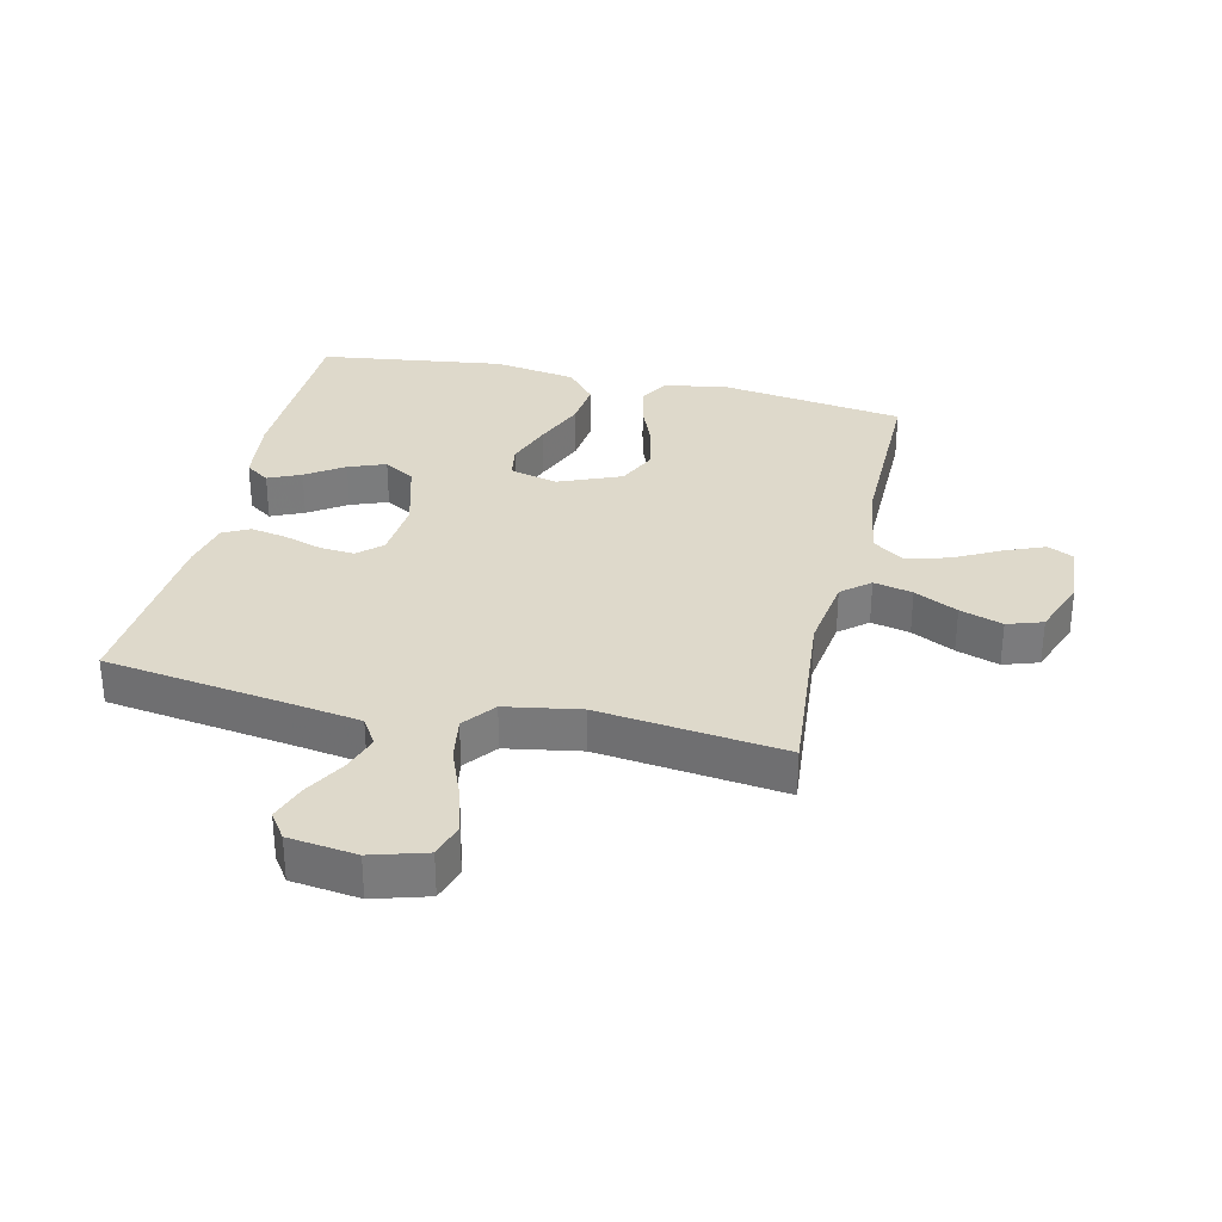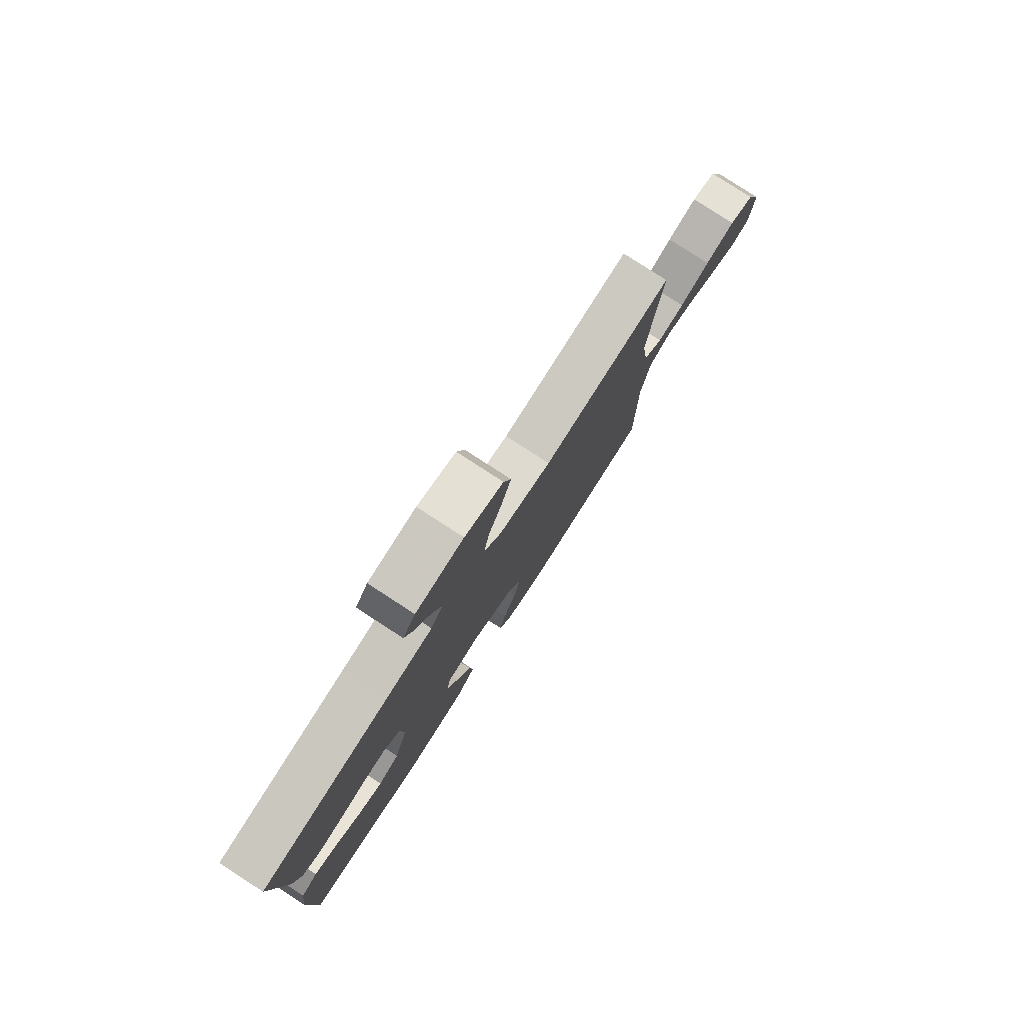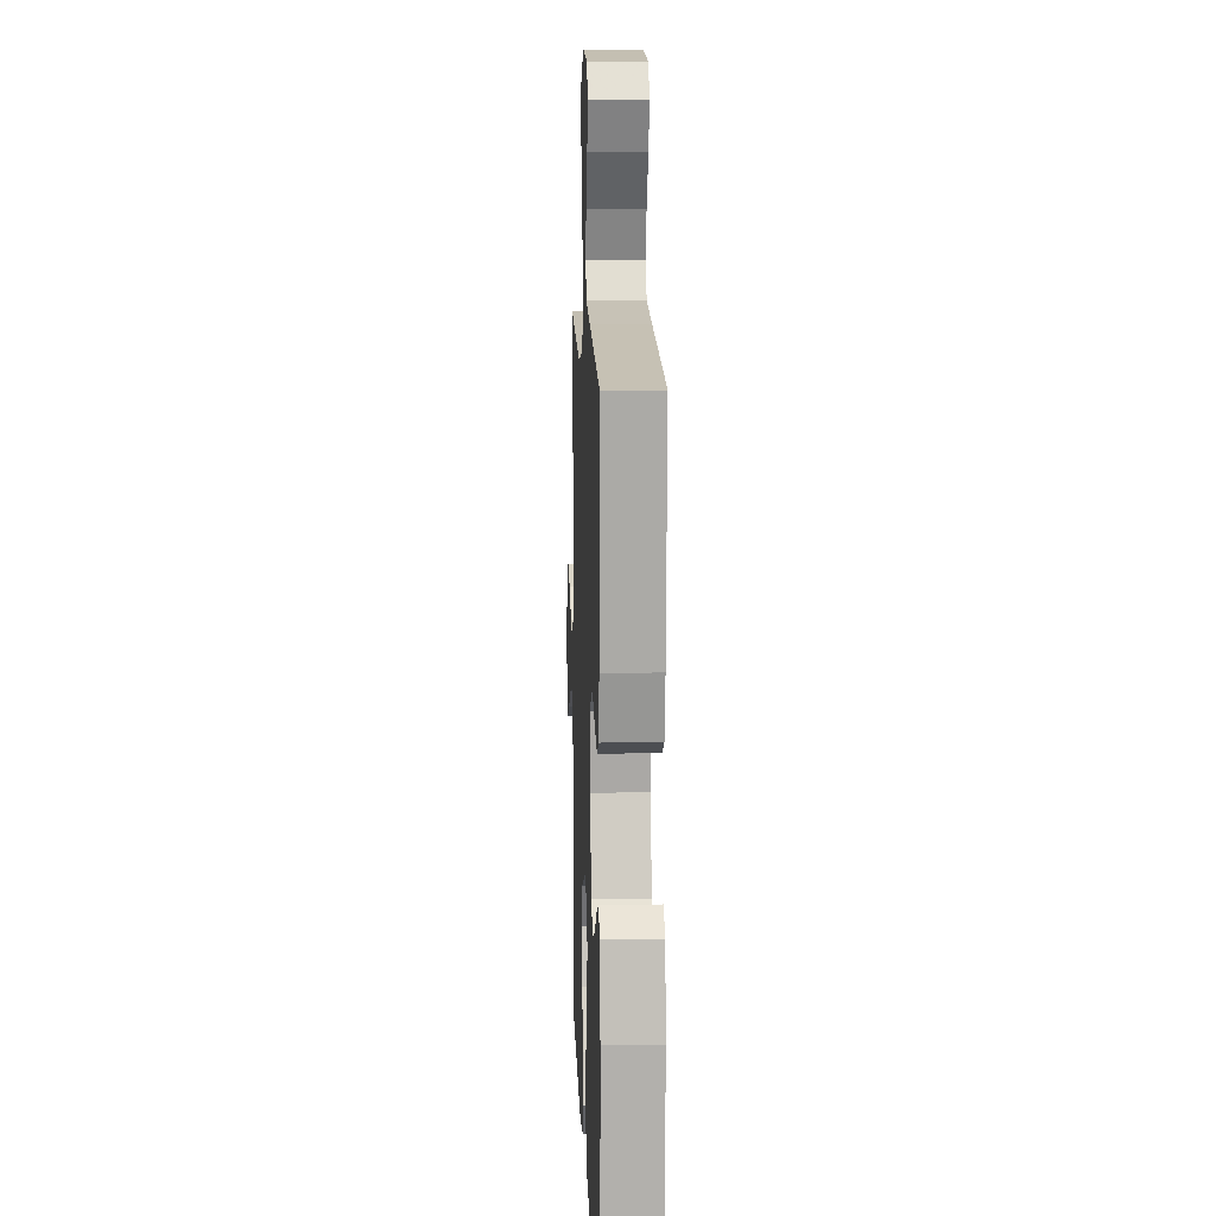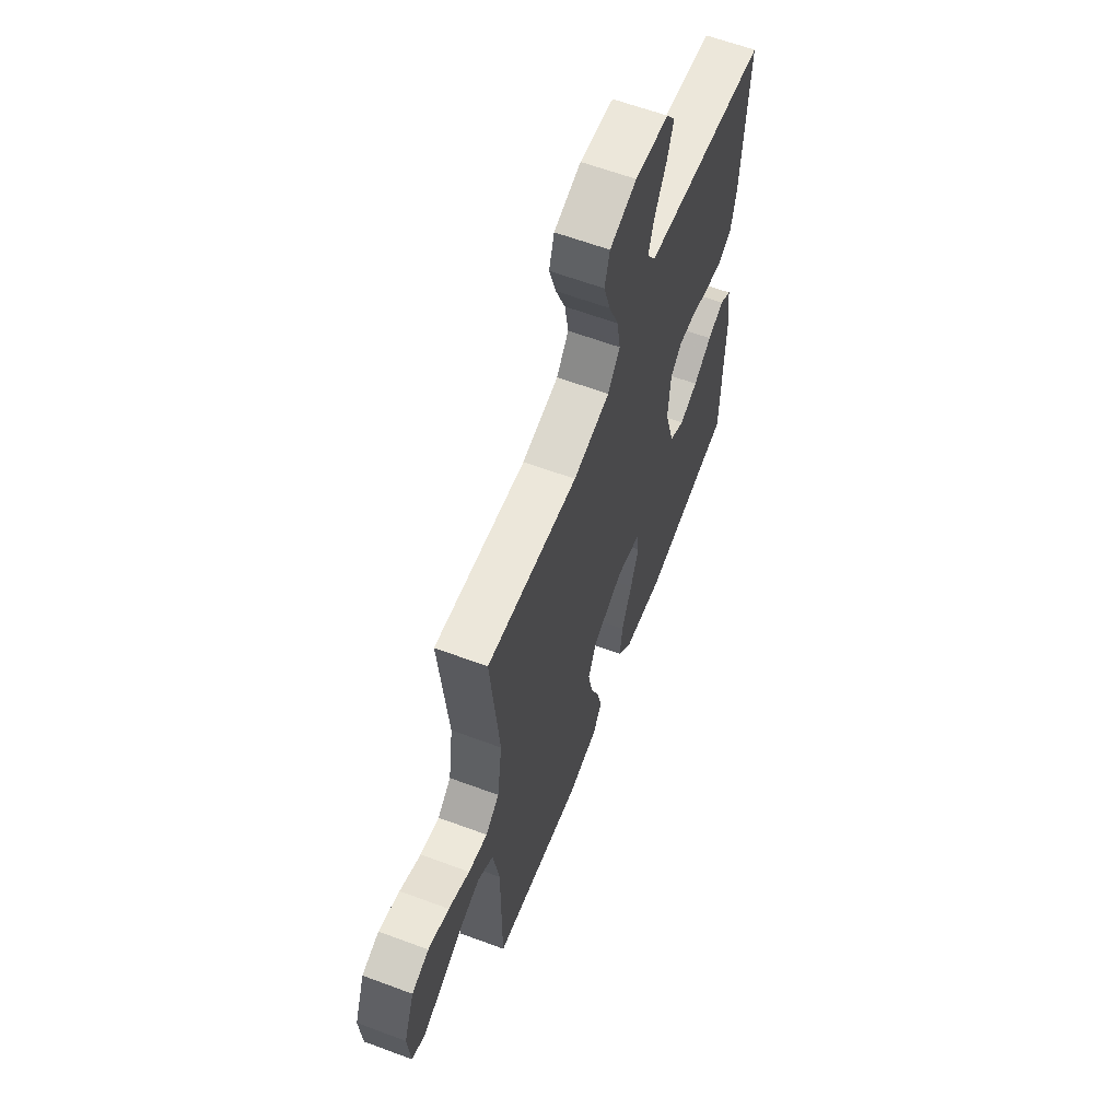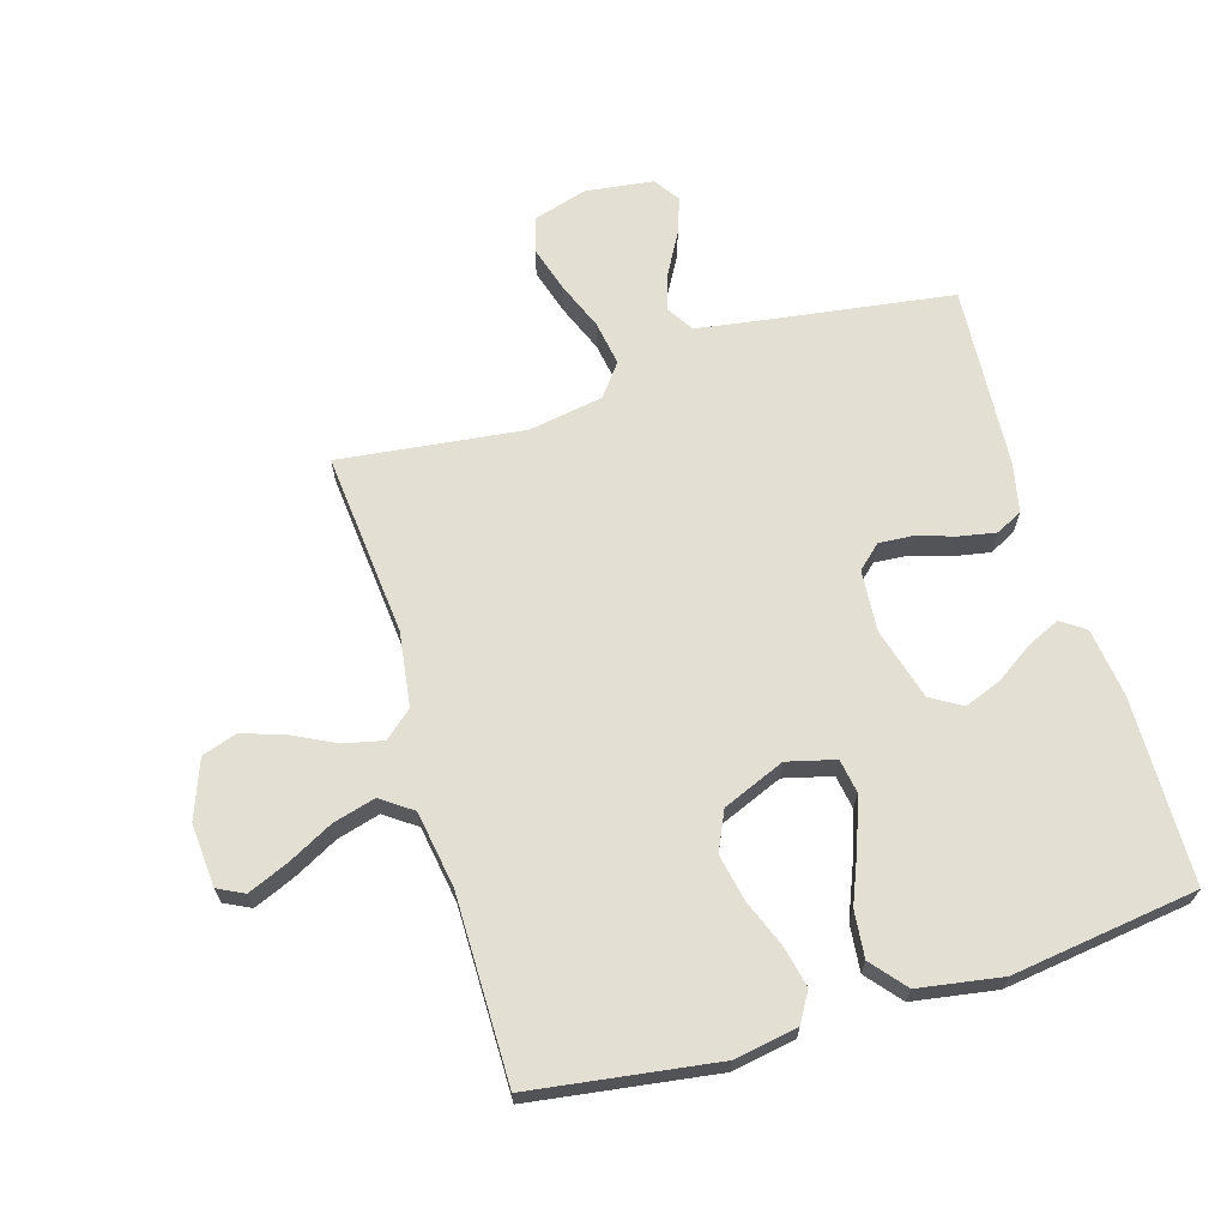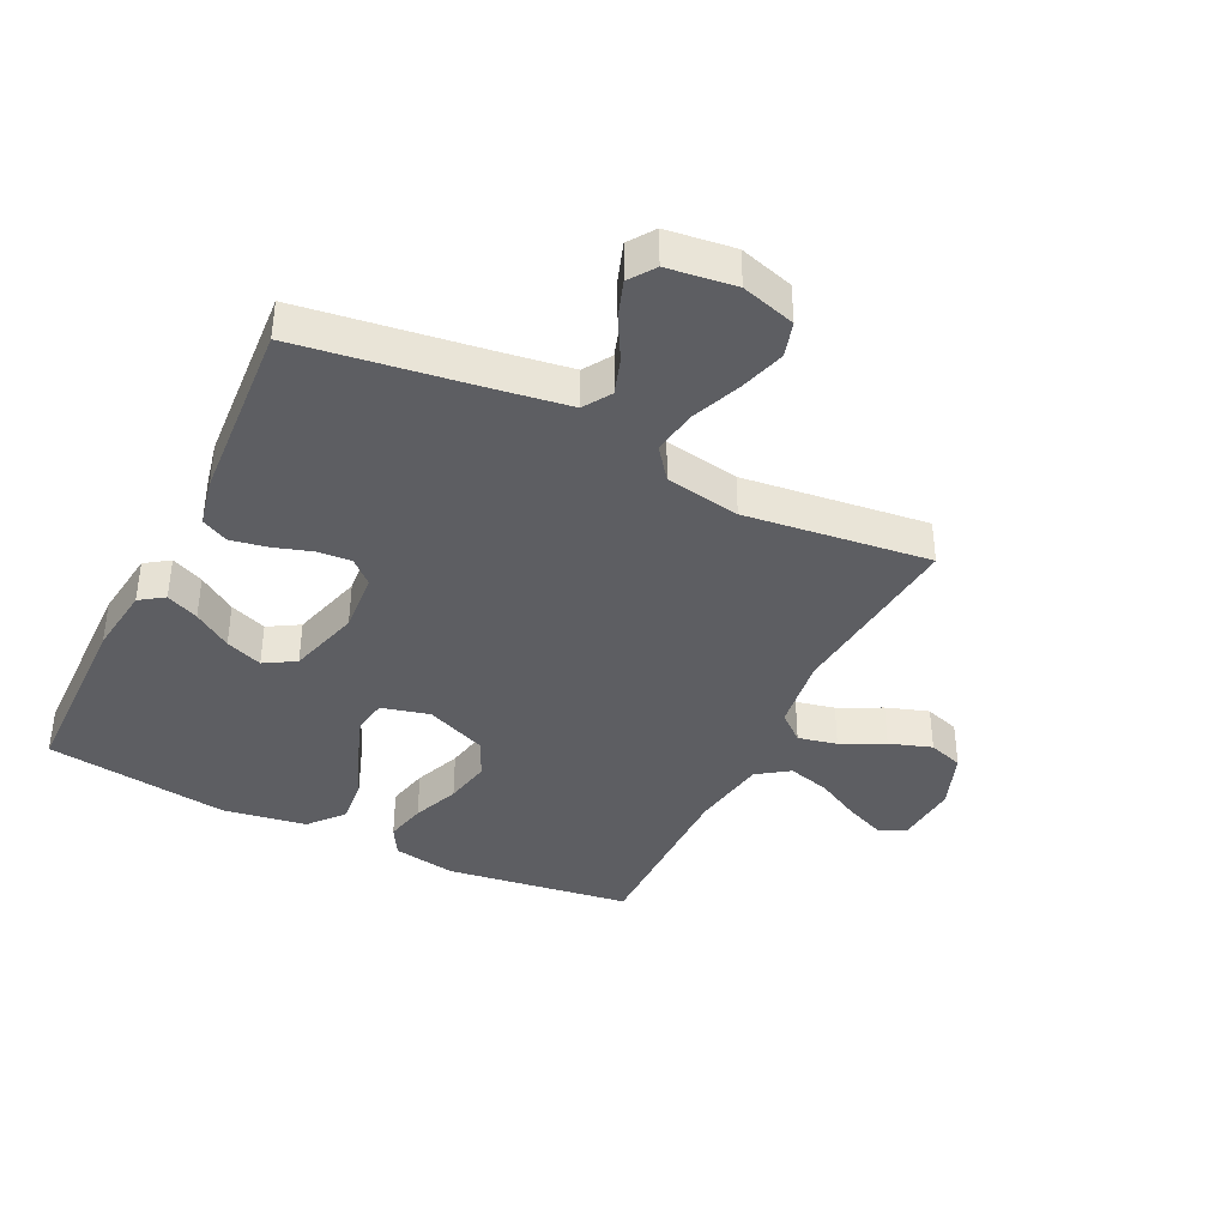
<metadata>
{"format":"obj","ext":"obj","renderer":"f3d","projection":"perspective","resolution":1024,"background":"white","views":[{"elev":31.8,"azim":13.1,"up":"+Y"},{"elev":80.0,"azim":-57.0,"up":"+Z"},{"elev":10.4,"azim":-92.3,"up":"+Z"},{"elev":62.1,"azim":110.7,"up":"+Z"},{"elev":66.5,"azim":163.3,"up":"+Y"},{"elev":-38.9,"azim":-26.2,"up":"+Y"}]}
</metadata>
<code>
v -0.5 0.07 -0.5
v -0.506 0.07 -0.2
v -0.492 0.07 -0.087
v -0.453 0.07 -0.06
v -0.4 0.07 -0.084
v -0.339 0.07 -0.125
v -0.279 0.07 -0.148
v -0.229 0.07 -0.118
v -0.196 0.07 0
v -0.204 0.07 0.099
v -0.242 0.07 0.134
v -0.297 0.07 0.13
v -0.36 0.07 0.11
v -0.419 0.07 0.099
v -0.462 0.07 0.121
v -0.479 0.07 0.2
v -0.5 0.07 0.5
v -0.2 0.07 0.543
v -0.089 0.07 0.56
v -0.061 0.07 0.605
v -0.081 0.07 0.665
v -0.118 0.07 0.731
v -0.139 0.07 0.791
v -0.11 0.07 0.833
v 0 0.07 0.847
v 0.088 0.07 0.821
v 0.105 0.07 0.764
v 0.083 0.07 0.69
v 0.051 0.07 0.61
v 0.039 0.07 0.537
v 0.079 0.07 0.485
v 0.2 0.07 0.464
v 0.5 0.07 0.5
v 0.472 0.07 0.2
v 0.489 0.07 0.079
v 0.534 0.07 0.041
v 0.597 0.07 0.055
v 0.667 0.07 0.09
v 0.736 0.07 0.113
v 0.793 0.07 0.094
v 0.828 0.07 0
v 0.82 0.07 -0.103
v 0.778 0.07 -0.124
v 0.713 0.07 -0.097
v 0.639 0.07 -0.058
v 0.57 0.07 -0.039
v 0.519 0.07 -0.075
v 0.499 0.07 -0.2
v 0.5 0.07 -0.5
v 0.2 0.07 -0.543
v 0.098 0.07 -0.525
v 0.07 0.07 -0.477
v 0.085 0.07 -0.41
v 0.115 0.07 -0.334
v 0.13 0.07 -0.258
v 0.101 0.07 -0.195
v 0 0.07 -0.153
v -0.078 0.07 -0.173
v -0.087 0.07 -0.228
v -0.06 0.07 -0.304
v -0.026 0.07 -0.387
v -0.018 0.07 -0.463
v -0.065 0.07 -0.519
v -0.2 0.07 -0.541
v -0.5 0 -0.5
v -0.506 0 -0.2
v -0.492 0 -0.087
v -0.453 0 -0.06
v -0.4 0 -0.084
v -0.339 0 -0.125
v -0.279 0 -0.148
v -0.229 0 -0.118
v -0.196 0 0
v -0.204 0 0.099
v -0.242 0 0.134
v -0.297 0 0.13
v -0.36 0 0.11
v -0.419 0 0.099
v -0.462 0 0.121
v -0.479 0 0.2
v -0.5 0 0.5
v -0.2 0 0.543
v -0.089 0 0.56
v -0.061 0 0.605
v -0.081 0 0.665
v -0.118 0 0.731
v -0.139 0 0.791
v -0.11 0 0.833
v 0 0 0.847
v 0.088 0 0.821
v 0.105 0 0.764
v 0.083 0 0.69
v 0.051 0 0.61
v 0.039 0 0.537
v 0.079 0 0.485
v 0.2 0 0.464
v 0.5 0 0.5
v 0.472 0 0.2
v 0.489 0 0.079
v 0.534 0 0.041
v 0.597 0 0.055
v 0.667 0 0.09
v 0.736 0 0.113
v 0.793 0 0.094
v 0.828 0 0
v 0.82 0 -0.103
v 0.778 0 -0.124
v 0.713 0 -0.097
v 0.639 0 -0.058
v 0.57 0 -0.039
v 0.519 0 -0.075
v 0.499 0 -0.2
v 0.5 0 -0.5
v 0.2 0 -0.543
v 0.098 0 -0.525
v 0.07 0 -0.477
v 0.085 0 -0.41
v 0.115 0 -0.334
v 0.13 0 -0.258
v 0.101 0 -0.195
v 0 0 -0.153
v -0.078 0 -0.173
v -0.087 0 -0.228
v -0.06 0 -0.304
v -0.026 0 -0.387
v -0.018 0 -0.463
v -0.065 0 -0.519
v -0.2 0 -0.541
f 2 3 4
f 1 2 4
f 64 1 4
f 63 64 4
f 62 63 4
f 61 62 4
f 60 61 4
f 52 53 54
f 51 52 54
f 50 51 54
f 49 50 54
f 48 49 54
f 47 48 54 55
f 46 47 55 56
f 43 44 45
f 42 43 45
f 41 42 45
f 40 41 45
f 39 40 45
f 38 39 45
f 37 38 45
f 36 37 45 46
f 46 56 57
f 36 46 57
f 35 36 57
f 32 33 34
f 35 57 58
f 34 35 58
f 32 34 58
f 31 32 58
f 27 28 29
f 26 27 29
f 25 26 29
f 24 25 29
f 23 24 29
f 22 23 29
f 21 22 29
f 20 21 29 30
f 16 17 18
f 15 16 18
f 14 15 18
f 13 14 18
f 12 13 18
f 11 12 18 19
f 20 30 31
f 19 20 31
f 11 19 31
f 10 11 31
f 4 5 6
f 60 4 6
f 59 60 6 7
f 9 10 31 58
f 8 9 58 59
f 7 8 59
f 68 67 66
f 68 66 65
f 68 65 128
f 68 128 127
f 68 127 126
f 68 126 125
f 68 125 124
f 118 117 116
f 118 116 115
f 118 115 114
f 118 114 113
f 118 113 112
f 119 118 112 111
f 120 119 111 110
f 109 108 107
f 109 107 106
f 109 106 105
f 109 105 104
f 109 104 103
f 109 103 102
f 109 102 101
f 110 109 101 100
f 121 120 110
f 121 110 100
f 121 100 99
f 98 97 96
f 122 121 99
f 122 99 98
f 122 98 96
f 122 96 95
f 93 92 91
f 93 91 90
f 93 90 89
f 93 89 88
f 93 88 87
f 93 87 86
f 93 86 85
f 94 93 85 84
f 82 81 80
f 82 80 79
f 82 79 78
f 82 78 77
f 82 77 76
f 83 82 76 75
f 95 94 84
f 95 84 83
f 95 83 75
f 95 75 74
f 70 69 68
f 70 68 124
f 71 70 124 123
f 122 95 74 73
f 123 122 73 72
f 123 72 71
f 1 65 66 2
f 2 66 67 3
f 3 67 68 4
f 4 68 69 5
f 5 69 70 6
f 6 70 71 7
f 7 71 72 8
f 8 72 73 9
f 9 73 74 10
f 10 74 75 11
f 11 75 76 12
f 12 76 77 13
f 13 77 78 14
f 14 78 79 15
f 15 79 80 16
f 16 80 81 17
f 17 81 82 18
f 18 82 83 19
f 19 83 84 20
f 20 84 85 21
f 21 85 86 22
f 22 86 87 23
f 23 87 88 24
f 24 88 89 25
f 25 89 90 26
f 26 90 91 27
f 27 91 92 28
f 28 92 93 29
f 29 93 94 30
f 30 94 95 31
f 31 95 96 32
f 32 96 97 33
f 33 97 98 34
f 34 98 99 35
f 35 99 100 36
f 36 100 101 37
f 37 101 102 38
f 38 102 103 39
f 39 103 104 40
f 40 104 105 41
f 41 105 106 42
f 42 106 107 43
f 43 107 108 44
f 44 108 109 45
f 45 109 110 46
f 46 110 111 47
f 47 111 112 48
f 48 112 113 49
f 49 113 114 50
f 50 114 115 51
f 51 115 116 52
f 52 116 117 53
f 53 117 118 54
f 54 118 119 55
f 55 119 120 56
f 56 120 121 57
f 57 121 122 58
f 58 122 123 59
f 59 123 124 60
f 60 124 125 61
f 61 125 126 62
f 62 126 127 63
f 63 127 128 64
f 64 128 65 1

</code>
